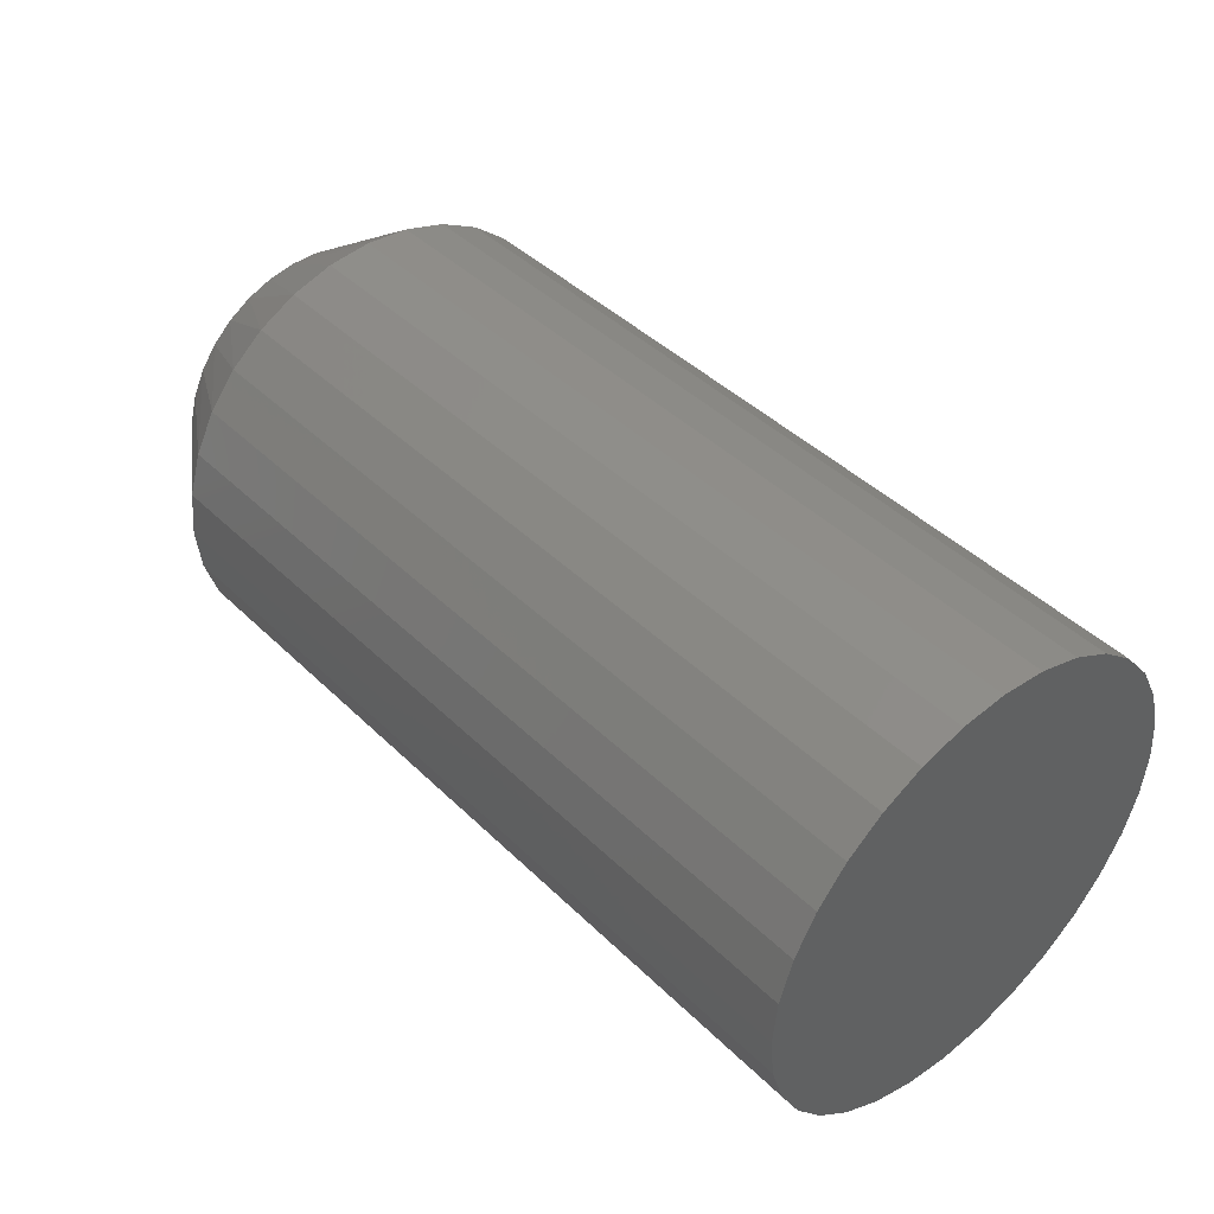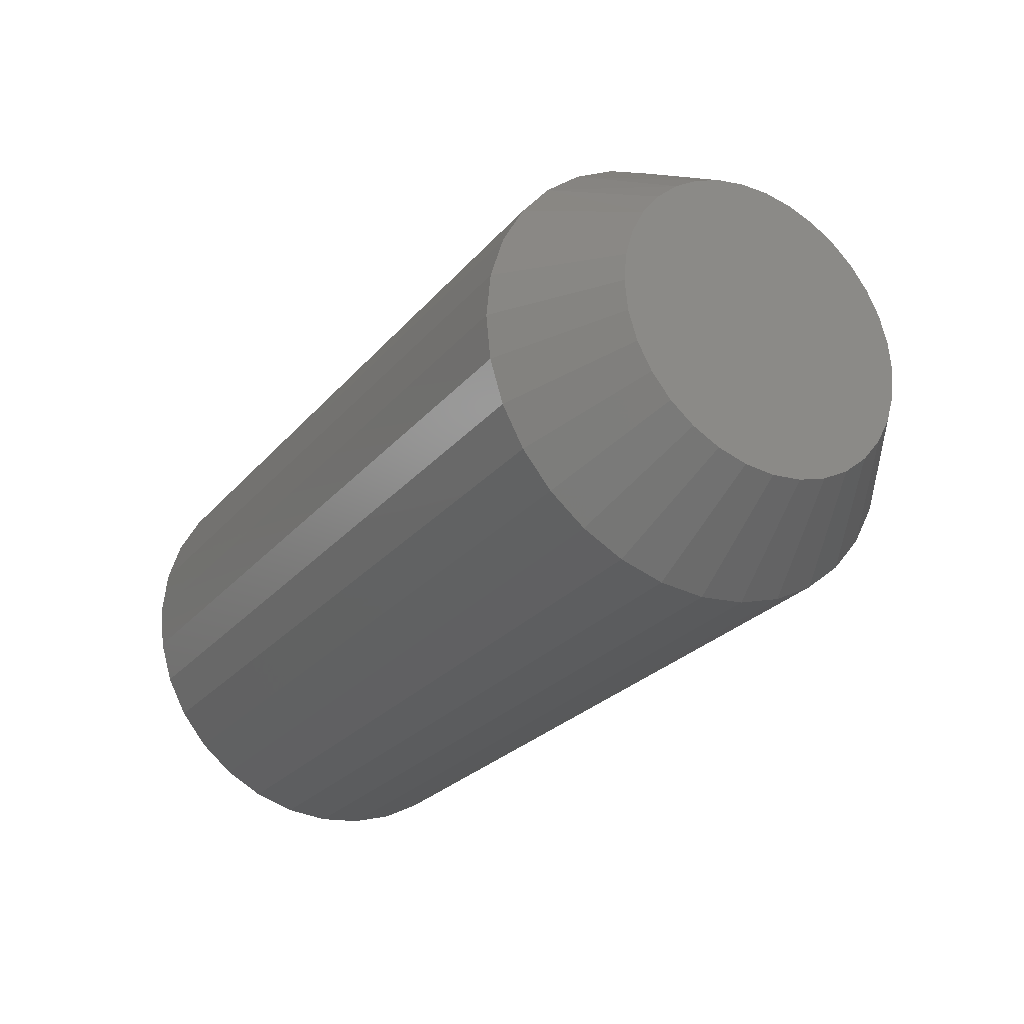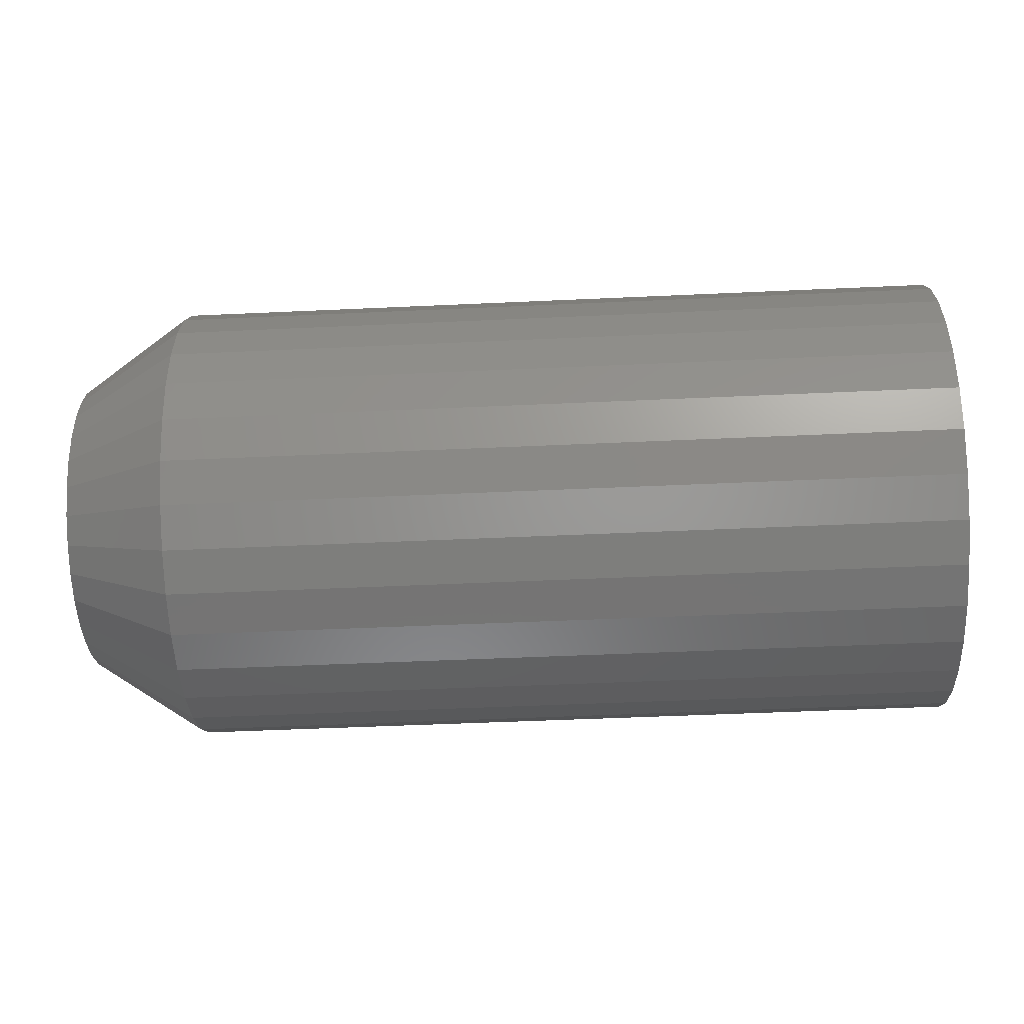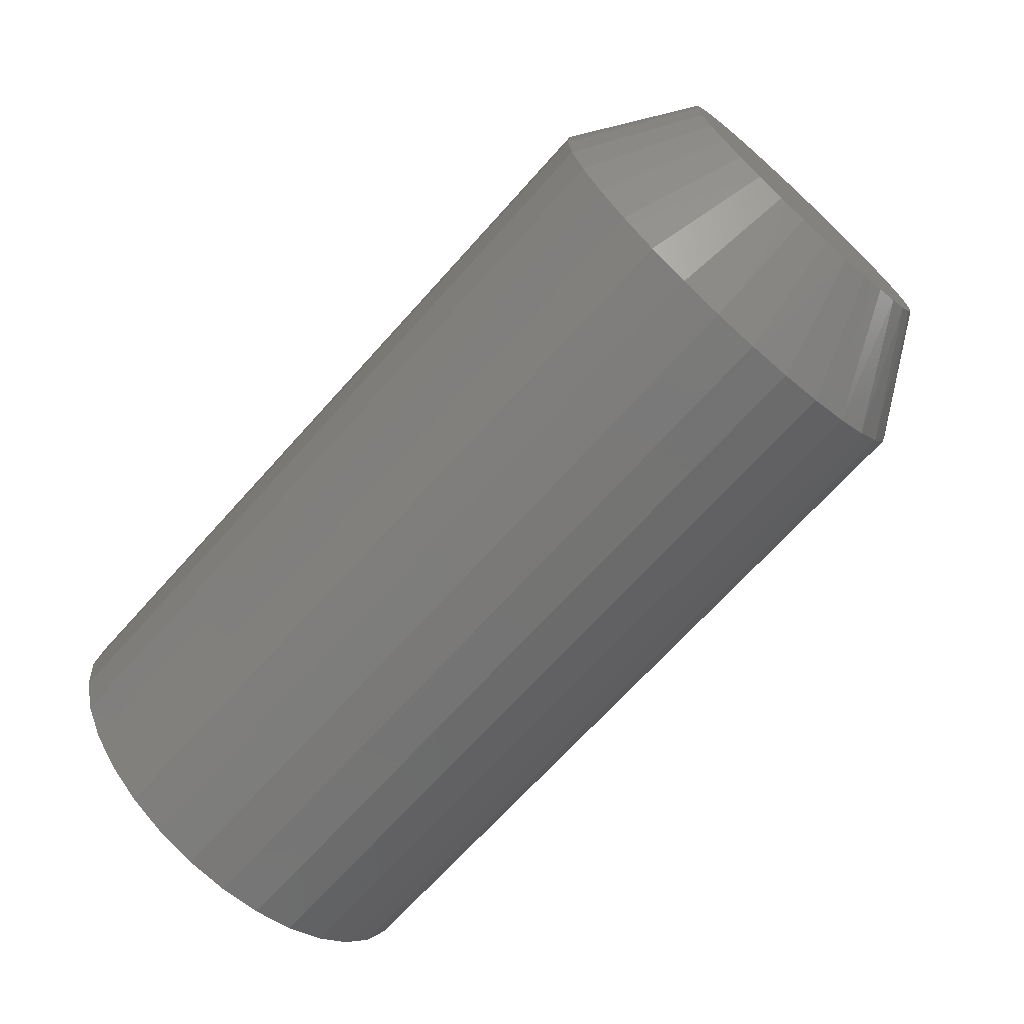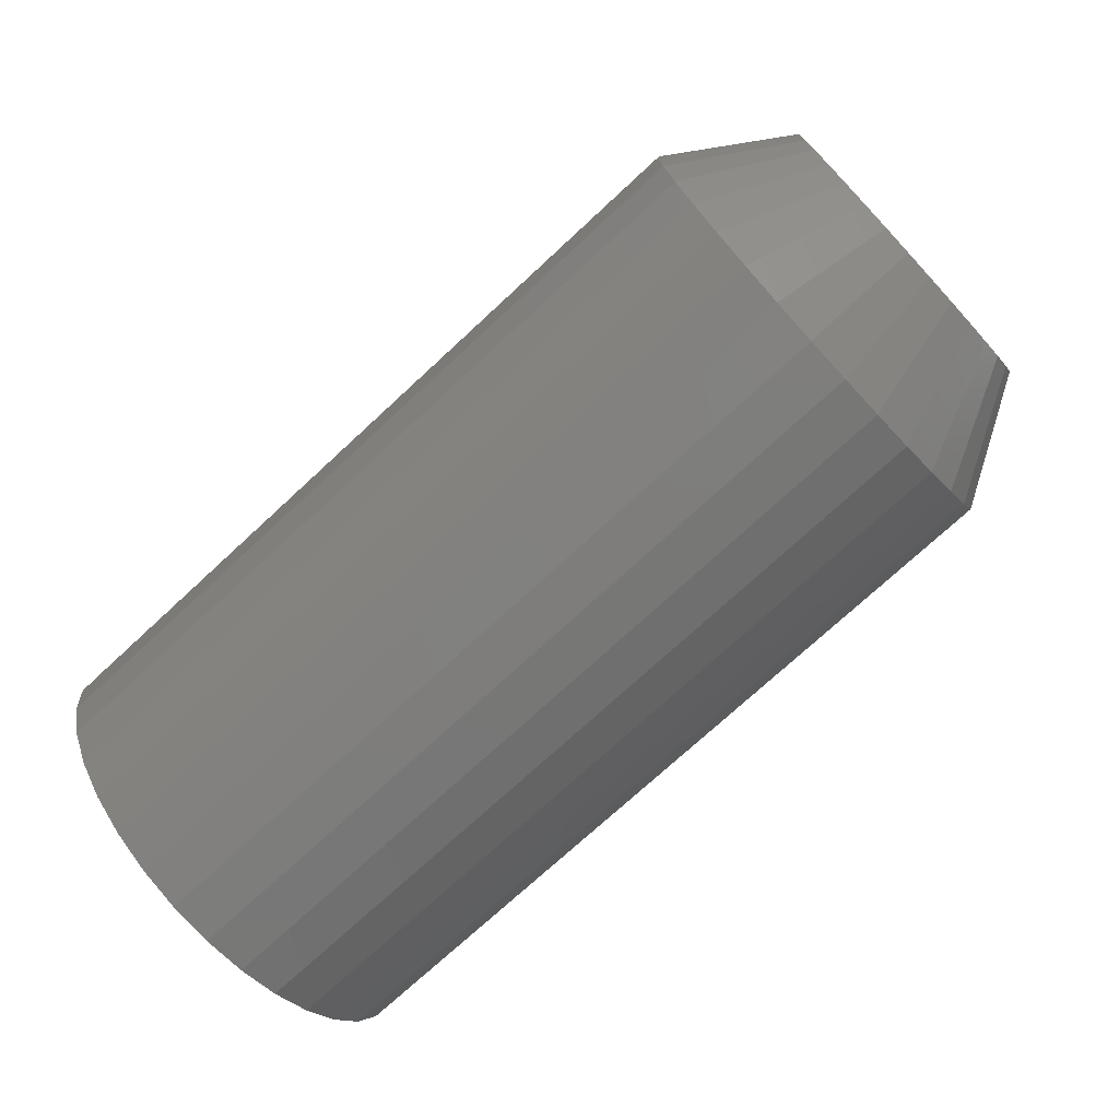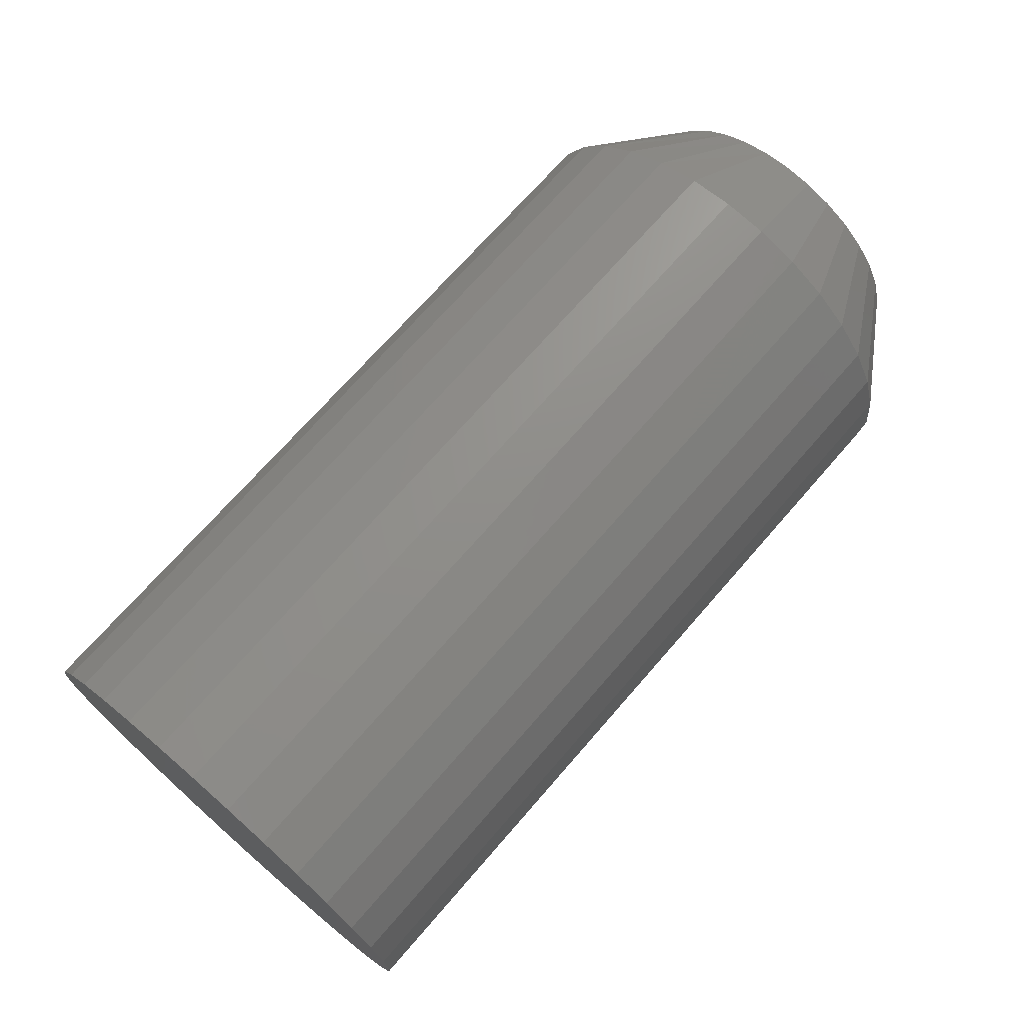
<metadata>
{"format":"stl","ext":"stl","renderer":"f3d","projection":"perspective","resolution":1024,"background":"white","views":[{"elev":43.2,"azim":48.7,"up":"+Z"},{"elev":-26.0,"azim":-120.7,"up":"+Z"},{"elev":-50.0,"azim":2.9,"up":"+Z"},{"elev":-69.5,"azim":-132.0,"up":"+Y"},{"elev":-73.7,"azim":-137.2,"up":"+Z"},{"elev":70.7,"azim":131.0,"up":"+Y"}]}
</metadata>
<code>
# stl→obj: 97 verts, 190 faces
v 0 -0.03277 0.1221
v 0 -0.009742 0.1264
v 0 0.01369 0.1264
v 0 0.03672 0.1221
v 0 -0.05462 0.1137
v 0 0.05857 0.1137
v 0 0.05056 -0.1173
v 0 -0.04662 -0.1173
v 0 0.07252 -0.1056
v 0 -0.0228 -0.1245
v 0 0.02675 -0.1245
v 0 0.001974 -0.127
v 0 -0.06857 -0.1056
v 0 -0.08781 -0.08978
v 0 0.09176 -0.08978
v 0 -0.1036 -0.07054
v 0 0.1075 -0.07054
v 0 -0.1153 -0.04859
v 0 0.1193 -0.04859
v 0 -0.1226 -0.02477
v 0 0.1265 -0.02477
v 0 -0.125 -5.637e-07
v 0 0.1289 -1.207e-16
v 0 -0.1228 0.02333
v 0 0.1268 0.02333
v 0 -0.1164 0.04587
v 0 0.1204 0.04587
v 0 -0.106 0.06684
v 0 0.1099 0.06684
v 0 -0.09186 0.08554
v 0 0.09581 0.08554
v 0 -0.07455 0.1013
v 0 0.07849 0.1013
v 0.09375 0.1914 -6.961e-17
v 0.75 0.1914 -2.32e-17
v 0.09375 0.1878 -0.03696
v 0.75 0.1878 -0.03696
v 0.09375 0.177 -0.07251
v 0.75 0.177 -0.07251
v 0.09375 0.1595 -0.1053
v 0.75 0.1595 -0.1053
v 0.09375 0.136 -0.134
v 0.75 0.136 -0.134
v 0.09375 0.1072 -0.1575
v 0.75 0.1072 -0.1575
v 0.09375 0.07448 -0.1751
v 0.75 0.07448 -0.1751
v 0.09375 0.03894 -0.1858
v 0.75 0.03894 -0.1858
v 0.09375 0.001974 -0.1895
v 0.75 0.001974 -0.1895
v 0.09375 -0.03499 -0.1858
v 0.75 -0.03499 -0.1858
v 0.09375 -0.07053 -0.1751
v 0.75 -0.07053 -0.1751
v 0.09375 -0.1033 -0.1575
v 0.75 -0.1033 -0.1575
v 0.09375 -0.132 -0.134
v 0.75 -0.132 -0.134
v 0.09375 -0.1556 -0.1053
v 0.75 -0.1556 -0.1053
v 0.09375 -0.1731 -0.07251
v 0.75 -0.1731 -0.07251
v 0.09375 -0.1839 -0.03696
v 0.75 -0.1839 -0.03696
v 0.09375 -0.1875 2.32e-17
v 0.75 -0.1875 2.32e-17
v 0.09375 -0.1839 0.03696
v 0.75 -0.1839 0.03696
v 0.09375 -0.1731 0.07251
v 0.75 -0.1731 0.07251
v 0.09375 -0.1556 0.1053
v 0.75 -0.1556 0.1053
v 0.09375 -0.132 0.134
v 0.75 -0.132 0.134
v 0.09375 -0.1033 0.1575
v 0.75 -0.1033 0.1575
v 0.09375 -0.07053 0.1751
v 0.75 -0.07053 0.1751
v 0.09375 -0.03499 0.1858
v 0.75 -0.03499 0.1858
v 0.09375 0.001974 0.1895
v 0.75 0.001974 0.1895
v 0.09375 0.03894 0.1858
v 0.75 0.03894 0.1858
v 0.09375 0.07448 0.1751
v 0.75 0.07448 0.1751
v 0.09375 0.1072 0.1575
v 0.75 0.1072 0.1575
v 0.09375 0.136 0.134
v 0.75 0.136 0.134
v 0.09375 0.1595 0.1053
v 0.75 0.1595 0.1053
v 0.09375 0.177 0.07251
v 0.75 0.177 0.07251
v 0.09375 0.1878 0.03696
v 0.75 0.1878 0.03696
f 1 2 3
f 4 1 3
f 5 1 4
f 6 5 4
f 7 8 9
f 10 8 7
f 11 10 7
f 12 10 11
f 8 13 9
f 9 13 14
f 9 14 15
f 15 14 16
f 15 16 17
f 17 16 18
f 17 18 19
f 19 18 20
f 19 20 21
f 21 20 22
f 21 22 23
f 23 22 24
f 23 24 25
f 25 24 26
f 25 26 27
f 27 26 28
f 27 28 29
f 29 28 30
f 29 30 31
f 31 30 32
f 31 32 33
f 33 32 5
f 33 5 6
f 34 35 36
f 36 35 37
f 36 37 38
f 38 37 39
f 38 39 40
f 40 39 41
f 40 41 42
f 42 41 43
f 42 43 44
f 44 43 45
f 44 45 46
f 46 45 47
f 46 47 48
f 48 47 49
f 48 49 50
f 50 49 51
f 50 51 52
f 52 51 53
f 52 53 54
f 54 53 55
f 54 55 56
f 56 55 57
f 56 57 58
f 58 57 59
f 58 59 60
f 60 59 61
f 60 61 62
f 62 61 63
f 62 63 64
f 64 63 65
f 64 65 66
f 66 65 67
f 66 67 68
f 68 67 69
f 68 69 70
f 70 69 71
f 70 71 72
f 72 71 73
f 72 73 74
f 74 73 75
f 74 75 76
f 76 75 77
f 76 77 78
f 78 77 79
f 78 79 80
f 80 79 81
f 80 81 82
f 82 81 83
f 82 83 84
f 84 83 85
f 84 85 86
f 86 85 87
f 86 87 88
f 88 87 89
f 88 89 90
f 90 89 91
f 90 91 92
f 92 91 93
f 92 93 94
f 94 93 95
f 94 95 96
f 96 95 97
f 96 97 34
f 34 97 35
f 11 48 12
f 12 48 50
f 12 50 10
f 10 50 52
f 10 52 8
f 8 52 54
f 8 54 13
f 13 54 56
f 13 56 14
f 14 56 58
f 14 58 16
f 16 58 60
f 16 60 18
f 18 60 62
f 18 62 20
f 20 62 64
f 20 64 22
f 22 64 66
f 48 11 46
f 46 11 7
f 46 7 44
f 44 7 9
f 44 9 42
f 42 9 15
f 42 15 40
f 40 15 17
f 40 17 38
f 38 17 19
f 38 19 36
f 36 19 21
f 36 21 34
f 34 21 23
f 33 88 90
f 86 6 4
f 86 88 6
f 6 88 33
f 3 82 84
f 3 84 4
f 84 86 4
f 2 80 82
f 2 82 3
f 1 78 80
f 1 80 2
f 5 76 78
f 5 78 1
f 74 76 32
f 32 76 5
f 34 23 96
f 96 23 25
f 96 25 94
f 94 25 27
f 94 27 92
f 92 27 29
f 92 29 90
f 90 29 31
f 90 31 33
f 22 66 24
f 24 66 68
f 24 68 26
f 26 68 70
f 26 70 28
f 28 70 72
f 28 72 30
f 30 72 74
f 30 74 32
f 81 85 83
f 85 81 79
f 85 79 87
f 47 53 49
f 49 53 51
f 87 79 89
f 89 79 77
f 89 77 91
f 91 77 75
f 91 75 93
f 93 75 73
f 93 73 95
f 95 73 71
f 95 71 97
f 97 71 69
f 97 69 35
f 35 69 67
f 35 67 37
f 37 67 65
f 37 65 39
f 39 65 63
f 39 63 41
f 41 63 61
f 41 61 43
f 43 61 59
f 43 59 45
f 45 59 57
f 45 57 47
f 47 57 55
f 47 55 53

</code>
